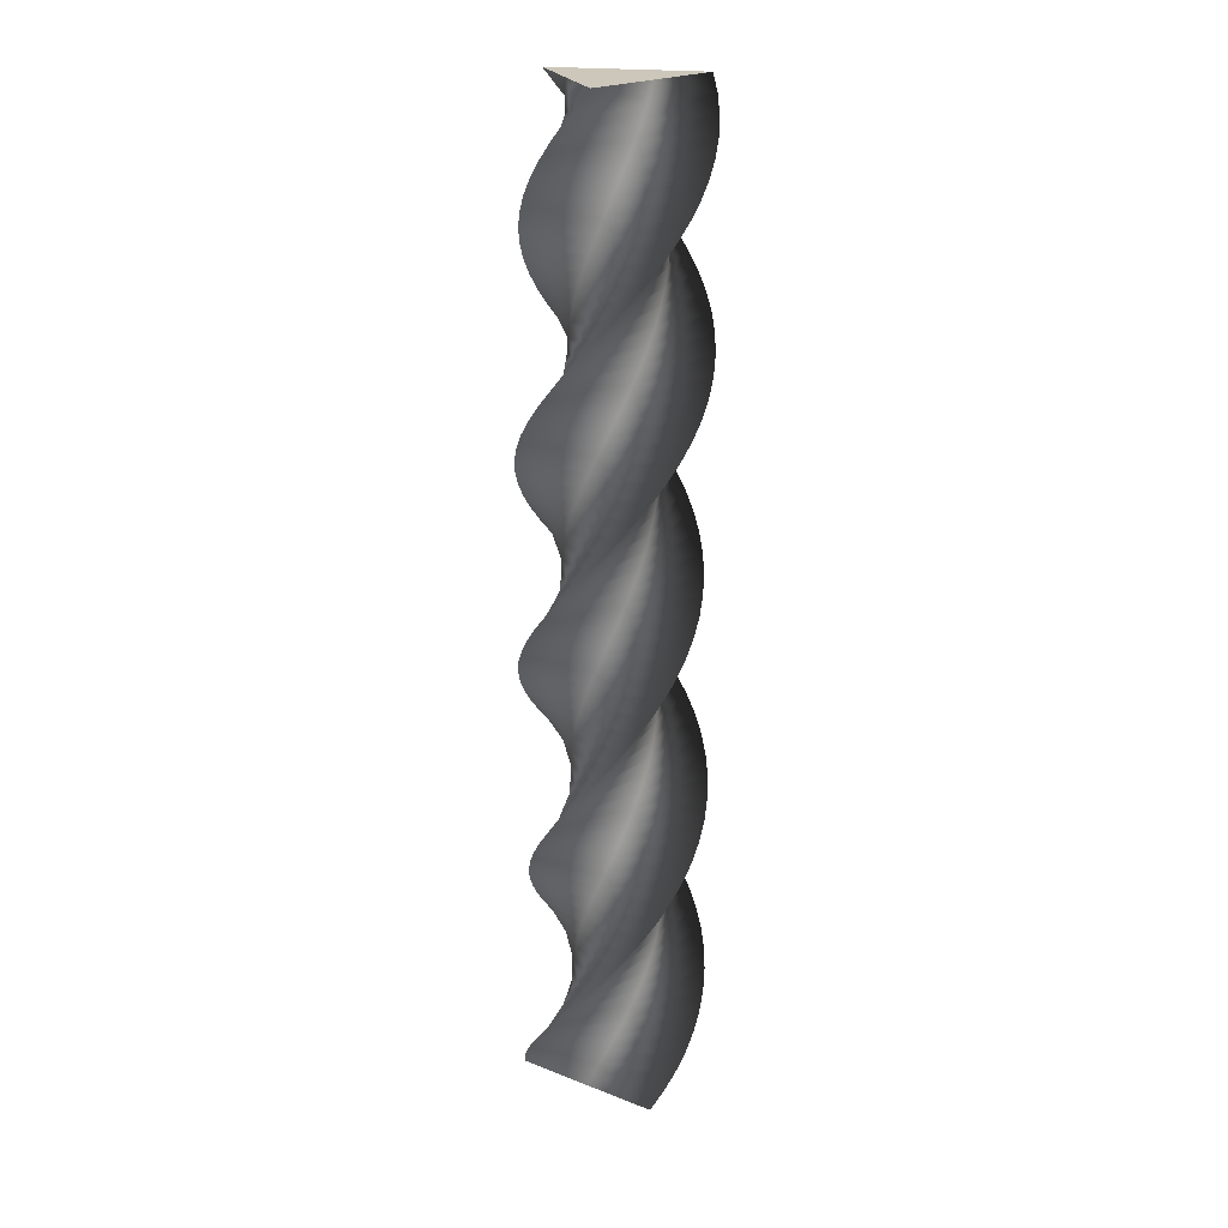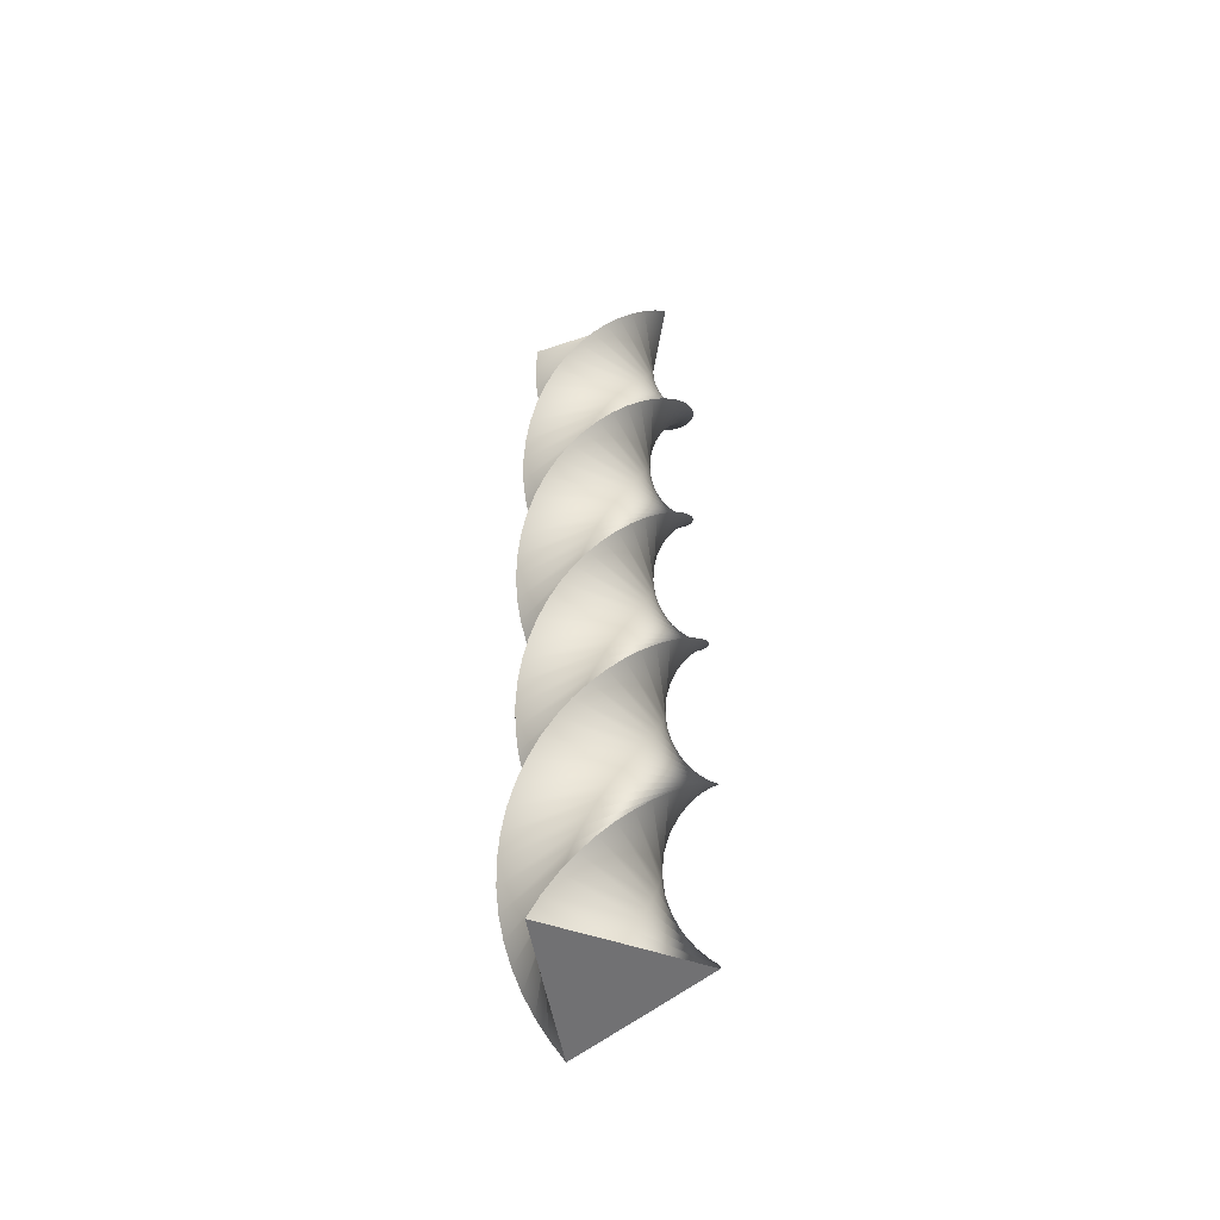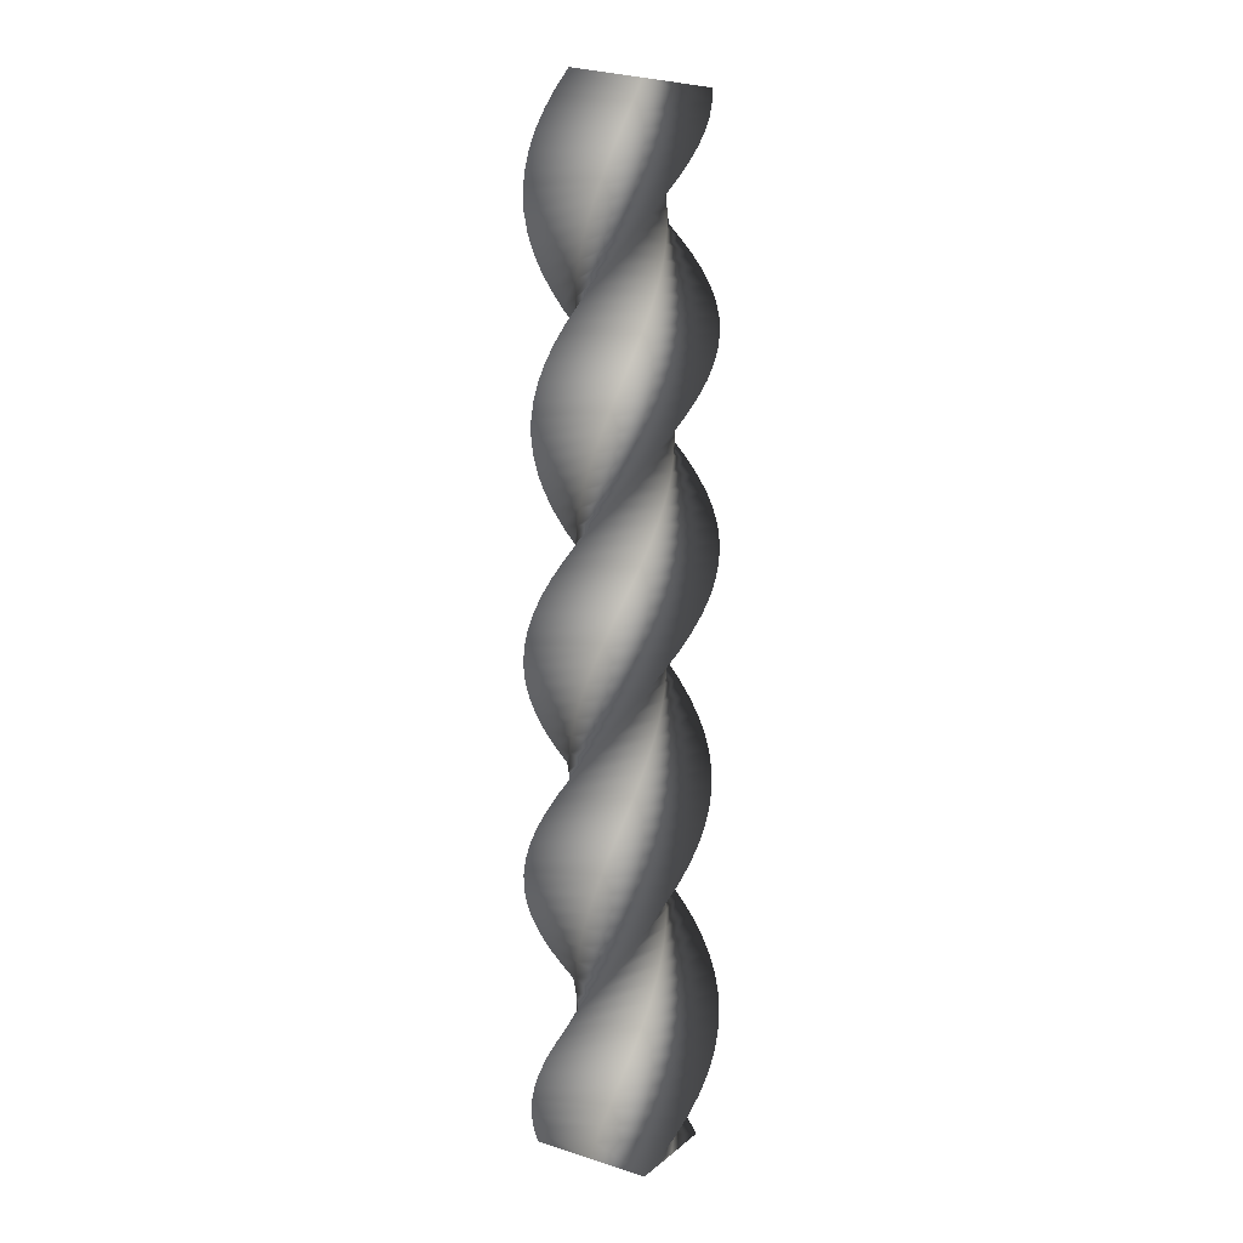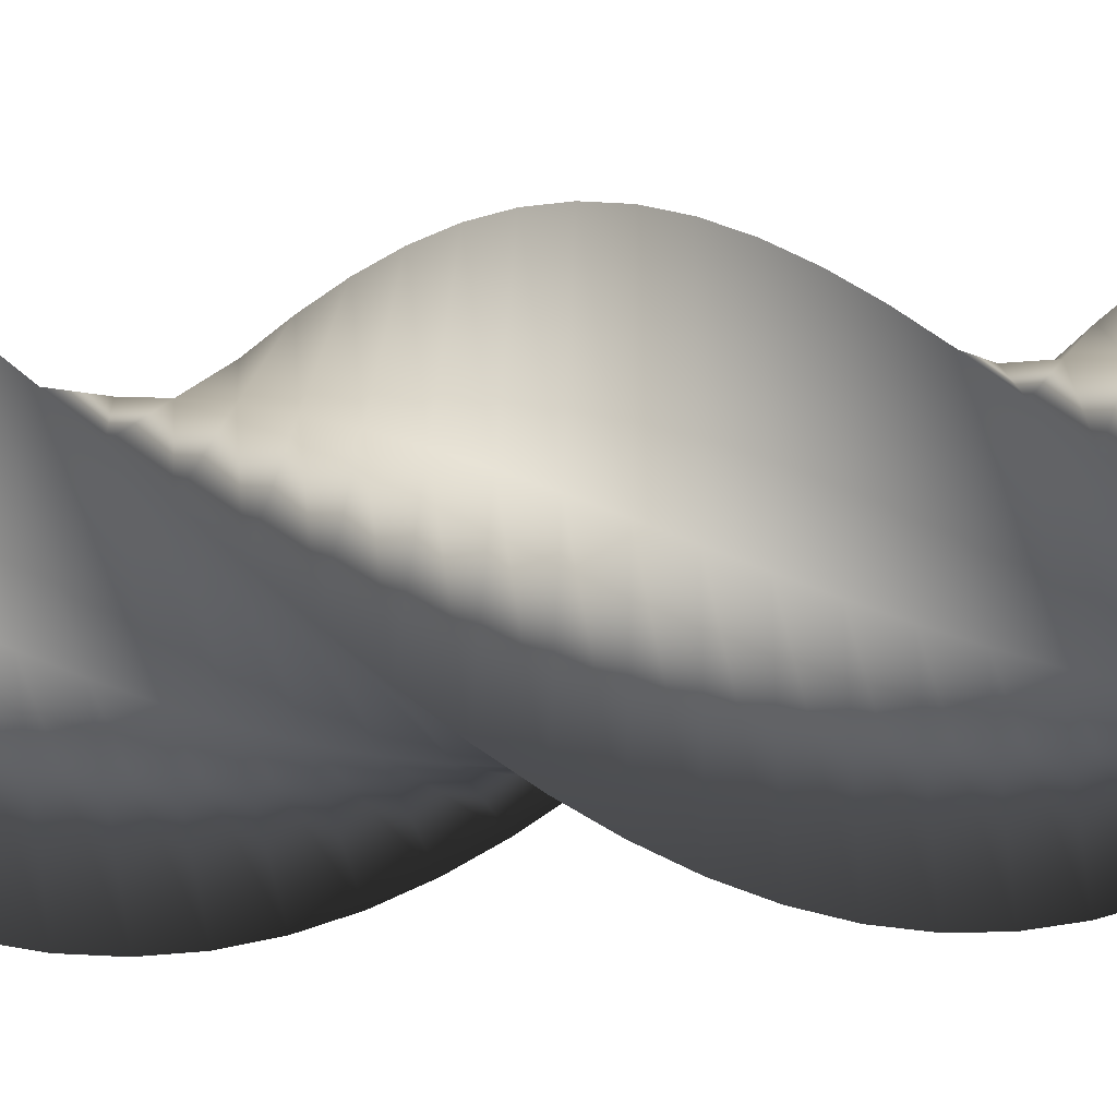
<metadata>
{"format":"obj","ext":"obj","renderer":"f3d","projection":"perspective","resolution":1024,"background":"white","views":[{"elev":21.3,"azim":-55.4,"up":"+Y"},{"elev":-55.3,"azim":10.8,"up":"+Y"},{"elev":1.4,"azim":-160.4,"up":"+Y"},{"elev":-11.8,"azim":99.9,"up":"+Z"}]}
</metadata>
<code>
v 76.71 0 -0.1645
v 19.08 0 -33.44
v -38.5 0 -66.35
v -38.5 0 0.199
v -38.22 0 66.52
v 19.42 0 33.24
v 76.71 0 -0.1645
v 75.76 14 -11.78
v 13.54 14 -35.42
v -48.56 14 -58.7
v -37.92 14 6.997
v -27.03 14 72.42
v 24.54 14 30.36
v 75.76 14 -11.78
v 72.95 28 -23.1
v 7.756 28 -36.48
v -57.27 28 -49.54
v -36.26 28 13.62
v -15.06 28 76.46
v 29.13 28 26.69
v 72.95 28 -23.1
v 68.37 42 -33.82
v 1.877 42 -36.6
v -64.4 42 -39.1
v -33.56 42 19.88
v -2.585 42 78.52
v 33.08 42 22.33
v 68.37 42 -33.82
v 62.14 56 -43.67
v -3.946 56 -35.79
v -69.77 56 -27.65
v -29.9 56 25.64
v 10.06 56 78.57
v 36.27 56 17.4
v 62.14 56 -43.67
v 54.41 70 -52.4
v -9.564 70 -34.05
v -73.24 70 -15.5
v -25.36 70 30.73
v 22.54 70 76.6
v 38.64 70 12.02
v 54.41 70 -52.4
v 45.39 84 -59.78
v -14.83 84 -31.44
v -74.72 84 -2.944
v -20.07 84 35.04
v 34.55 84 72.66
v 40.12 84 6.335
v 45.39 84 -59.78
v 35.3 98 -65.62
v -19.61 98 -28.02
v -74.18 98 9.686
v -14.16 98 38.44
v 45.78 98 66.84
v 40.67 98 0.4843
v 35.3 98 -65.62
v 24.41 112 -69.77
v -23.79 112 -23.88
v -71.62 112 22.07
v -7.773 112 40.86
v 55.93 112 59.31
v 40.28 112 -5.379
v 24.41 112 -69.77
v 12.99 126 -72.13
v -27.25 126 -19.12
v -67.12 126 33.88
v -1.088 126 42.22
v 64.75 126 50.25
v 38.95 126 -11.1
v 12.99 126 -72.13
v 1.345 140 -72.64
v -29.9 140 -13.87
v -60.78 140 44.82
v 5.73 140 42.5
v 72 140 39.9
v 36.73 140 -16.54
v 1.345 140 -72.64
v -10.23 154 -71.27
v -31.68 154 -8.268
v -52.78 154 54.61
v 12.5 154 41.68
v 77.51 154 28.52
v 33.67 154 -21.56
v -10.23 154 -71.27
v -21.44 168 -68.07
v -32.54 168 -2.452
v -43.32 168 62.99
v 19.06 168 39.79
v 81.12 168 16.4
v 29.84 168 -26.02
v -21.44 168 -68.07
v -32 182 -63.12
v -32.46 182 3.428
v -32.64 182 69.75
v 25.23 182 36.88
v 82.75 182 3.869
v 25.35 182 -29.81
v -32 182 -63.12
v -41.62 196 -56.55
v -31.44 196 9.219
v -21.01 196 74.72
v 30.85 196 33.01
v 82.36 196 -8.766
v 20.31 196 -32.83
v -41.62 196 -56.55
v -50.08 210 -48.52
v -29.51 210 14.77
v -8.745 210 77.76
v 35.79 210 28.3
v 79.95 210 -21.18
v 14.85 210 -35.01
v -50.08 210 -48.52
v -57.14 224 -39.25
v -26.72 224 19.95
v 3.853 224 78.8
v 39.91 224 22.86
v 75.59 224 -33.04
v 9.118 224 -36.29
v -57.14 224 -39.25
v -62.62 238 -28.96
v -23.13 238 24.61
v 16.46 238 77.82
v 43.1 238 16.83
v 69.39 238 -44.06
v 3.252 238 -36.64
v -62.62 238 -28.96
v -66.4 252 -17.93
v -18.84 252 28.63
v 28.74 252 74.83
v 45.29 252 10.37
v 61.51 252 -53.94
v -2.594 252 -36.04
v -66.4 252 -17.93
v -68.35 266 -6.44
v -13.97 266 31.92
v 40.39 266 69.92
v 46.42 266 3.64
v 52.15 266 -62.43
v -8.27 266 -34.52
v -68.35 266 -6.44
v -68.45 280 5.217
v -8.634 280 34.39
v 51.1 280 63.21
v 46.46 280 -3.183
v 41.55 280 -69.32
v -13.63 280 -32.11
v -68.45 280 5.217
v -66.68 294 16.74
v -2.971 294 35.98
v 60.6 294 54.87
v 45.4 294 -9.924
v 29.98 294 -74.43
v -18.53 294 -28.87
v -66.68 294 16.74
v -63.1 308 27.83
v 2.873 308 36.63
v 68.65 308 45.12
v 43.29 308 -16.41
v 17.75 308 -77.62
v -22.86 308 -24.89
v -63.1 308 27.83
v -57.78 322 38.21
v 8.746 322 36.35
v 75.03 322 34.21
v 40.16 322 -22.47
v 5.166 322 -78.81
v -26.49 322 -20.27
v -57.78 322 38.21
v -50.88 336 47.6
v 14.5 336 35.13
v 79.59 336 22.42
v 36.1 336 -27.96
v -7.448 336 -77.98
v -29.34 336 -15.13
v -50.88 336 47.6
v -42.56 350 55.77
v 19.98 350 33
v 82.2 350 10.05
v 31.22 350 -32.73
v -19.77 350 -75.14
v -31.32 350 -9.597
v -42.56 350 55.77
v -33.04 364 62.5
v 25.05 364 30.03
v 82.81 364 -2.575
v 25.64 364 -36.65
v -31.47 364 -70.37
v -32.4 364 -3.82
v -33.04 364 62.5
v -22.57 378 67.62
v 29.59 378 26.28
v 81.38 378 -15.14
v 19.5 378 -39.64
v -42.26 378 -63.78
v -32.54 378 2.055
v -22.57 378 67.62
v -11.42 392 71.01
v 33.46 392 21.86
v 77.97 392 -27.31
v 12.97 392 -41.6
v -51.87 392 -55.56
v -31.74 392 7.877
v -11.42 392 71.01
v 0.1363 406 72.56
v 36.58 406 16.87
v 72.65 406 -38.78
v 6.205 406 -42.49
v -60.03 406 -45.91
v -30.02 406 13.5
v 0.1363 406 72.56
v 11.79 420 72.25
v 38.86 420 11.45
v 65.57 420 -49.25
v -0.6153 420 -42.29
v -66.54 420 -35.08
v -27.42 420 18.77
v 11.79 420 72.25
v 23.24 434 70.09
v 40.24 434 5.74
v 56.91 434 -58.45
v -7.316 434 -41
v -71.24 434 -23.34
v -24.02 434 23.56
v 23.24 434 70.09
v 34.2 448 66.11
v 40.7 448 -0.1232
v 46.89 448 -66.15
v -13.72 448 -38.66
v -74 448 -11
v -19.89 448 27.74
v 34.2 448 66.11
v 44.39 462 60.44
v 40.21 462 -5.983
v 35.76 462 -72.15
v -19.68 462 -35.32
v -74.76 462 1.614
v -15.14 462 31.21
v 44.39 462 60.44
v 53.53 476 53.21
v 38.79 476 -11.69
v 23.82 476 -76.3
v -25.02 476 -31.08
v -73.48 476 14.19
v -9.907 476 33.87
v 53.53 476 53.21
v 61.4 490 44.61
v 36.47 490 -17.09
v 11.36 490 -78.48
v -29.61 490 -26.03
v -70.22 490 26.4
v -4.311 490 35.67
v 61.4 490 44.61
v 67.8 504 34.87
v 33.32 504 -22.06
v -1.276 504 -78.64
v -33.34 504 -20.32
v -65.04 504 37.93
v 1.5 504 36.54
v 67.8 504 34.87
v 72.56 518 24.22
v 29.42 518 -26.46
v -13.78 518 -76.78
v -36.1 518 -14.08
v -58.08 518 48.49
v 7.377 518 36.48
v 72.56 518 24.22
v 75.55 532 12.96
v 24.87 532 -30.18
v -25.82 532 -72.94
v -37.84 532 -7.483
v -49.53 532 57.8
v 13.17 532 35.47
v 75.55 532 12.96
v 76.7 546 1.358
v 19.77 546 -33.12
v -37.1 546 -67.23
v -38.5 546 -0.6919
v -39.6 546 65.62
v 18.72 546 33.56
v 76.7 546 1.358
v 75.99 560 -10.28
v 14.28 560 -35.21
v -47.32 560 -59.79
v -38.06 560 6.117
v -28.54 560 71.75
v 23.9 560 30.78
v 75.99 560 -10.28
v 73.42 574 -21.65
v 8.519 574 -36.39
v -56.22 574 -50.81
v -36.54 574 12.77
v -16.65 574 76.04
v 28.57 574 27.21
v 73.42 574 -21.65
v 69.07 588 -32.46
v 2.644 588 -36.64
v -63.56 588 -40.52
v -33.97 588 19.09
v -4.228 588 78.37
v 32.6 588 22.93
v 69.07 588 -32.46
v 63.04 602 -42.44
v -3.195 602 -35.95
v -69.17 602 -29.19
v -30.43 602 24.92
v 8.41 602 78.68
v 35.9 602 18.07
v 63.04 602 -42.44
v 55.5 616 -51.33
v -8.848 616 -34.33
v -72.9 616 -17.11
v -26 616 30.11
v 20.93 616 76.97
v 38.38 616 12.74
v 55.5 616 -51.33
v 46.63 630 -58.9
v -14.17 630 -31.83
v -74.64 630 -4.592
v -20.8 630 34.53
v 33.02 630 73.28
v 39.98 630 7.089
v 46.63 630 -58.9
v 36.67 644 -64.95
v -19.02 644 -28.51
v -74.36 644 8.046
v -14.96 644 38.05
v 44.37 644 67.7
v 40.65 644 1.251
v 36.67 644 -64.95
v 25.86 658 -69.33
v -23.28 658 -24.45
v -72.07 658 20.48
v -8.627 658 40.6
v 54.68 658 60.38
v 40.38 658 -4.619
v 25.86 658 -69.33
v 14.5 672 -71.93
v -26.84 672 -19.77
v -67.81 672 32.38
v -1.971 672 42.1
v 63.68 672 51.51
v 39.18 672 -10.37
v 14.5 672 -71.93
v 2.867 686 -72.68
v -29.6 686 -14.58
v -61.71 686 43.45
v 4.839 686 42.52
v 71.15 686 41.31
v 37.07 686 -15.86
v 2.867 686 -72.68
v -8.736 700 -71.55
v -31.5 700 -9.015
v -53.91 700 53.4
v 11.63 700 41.85
v 76.89 700 30.05
v 34.11 700 -20.93
v -8.736 700 -71.55
v -20.01 714 -68.59
v -32.48 714 -3.217
v -44.63 714 61.98
v 18.22 714 40.09
v 80.76 714 18.01
v 30.38 714 -25.47
v -20.01 714 -68.59
v -30.67 728 -63.87
v -32.52 728 2.663
v -34.09 728 68.97
v 24.45 728 37.31
v 82.66 728 5.516
v 25.97 728 -29.36
v -30.67 728 -63.87
v -40.43 742 -57.5
v -31.63 742 8.474
v -22.57 742 74.17
v 30.16 742 33.57
v 82.53 742 -7.124
v 21 742 -32.49
v -40.43 742 -57.5
v -49.05 756 -49.65
v -29.81 756 14.07
v -10.37 756 77.47
v 35.19 756 28.96
v 80.38 756 -19.58
v 15.58 756 -34.78
v -49.05 756 -49.65
v -56.3 770 -40.52
v -27.13 770 19.3
v 2.203 770 78.78
v 39.42 770 23.61
v 76.27 770 -31.54
v 9.877 770 -36.18
v -56.3 770 -40.52
v -62 784 -30.35
v -23.64 784 24.03
v 14.82 784 78.06
v 42.74 784 17.65
v 70.3 784 -42.68
v 4.019 784 -36.65
v -62 784 -30.35
v -66 798 -19.4
v -19.44 798 28.15
v 27.17 798 75.33
v 45.06 798 11.23
v 62.62 798 -52.72
v -1.838 798 -36.17
v -66 798 -19.4
v -68.2 812 -7.955
v -14.64 812 31.54
v 38.91 812 70.67
v 46.33 812 4.527
v 53.44 812 -61.41
v -7.545 812 -34.77
v -68.2 812 -7.955
v -68.55 826 3.697
v -9.351 826 34.12
v 49.77 826 64.18
v 46.51 826 -2.294
v 42.99 826 -68.52
v -12.95 826 -32.47
v -68.55 826 3.697
v -67.02 840 15.25
v -3.723 840 35.82
v 59.44 840 56.04
v 45.6 840 -9.056
v 31.53 840 -73.87
v -17.92 840 -29.33
v -67.02 840 15.25
v -63.66 854 26.42
v 2.106 854 36.6
v 67.69 854 46.46
v 43.62 854 -15.58
v 19.37 854 -77.31
v -22.33 854 -25.45
v -63.66 854 26.42
v -63.66 854 26.42
v 2.106 854 36.6
v 67.69 854 46.46
v 43.62 854 -15.58
v 19.37 854 -77.31
v -22.33 854 -25.45
v 76.71 0 -0.1645
v 19.42 0 33.24
v -38.22 0 66.52
v -38.5 0 0.199
v -38.5 0 -66.35
v 19.08 0 -33.44
f 16 15 8 9
f 17 16 9 10
f 18 17 10 11
f 19 18 11 12
f 20 19 12 13
f 21 20 13 14
f 23 22 15 16
f 24 23 16 17
f 25 24 17 18
f 26 25 18 19
f 27 26 19 20
f 28 27 20 21
f 30 29 22 23
f 31 30 23 24
f 32 31 24 25
f 33 32 25 26
f 34 33 26 27
f 35 34 27 28
f 37 36 29 30
f 38 37 30 31
f 39 38 31 32
f 40 39 32 33
f 41 40 33 34
f 42 41 34 35
f 44 43 36 37
f 45 44 37 38
f 46 45 38 39
f 47 46 39 40
f 48 47 40 41
f 49 48 41 42
f 51 50 43 44
f 52 51 44 45
f 53 52 45 46
f 54 53 46 47
f 55 54 47 48
f 56 55 48 49
f 58 57 50 51
f 59 58 51 52
f 60 59 52 53
f 61 60 53 54
f 62 61 54 55
f 63 62 55 56
f 65 64 57 58
f 66 65 58 59
f 67 66 59 60
f 68 67 60 61
f 69 68 61 62
f 70 69 62 63
f 72 71 64 65
f 73 72 65 66
f 74 73 66 67
f 75 74 67 68
f 76 75 68 69
f 77 76 69 70
f 79 78 71 72
f 80 79 72 73
f 81 80 73 74
f 82 81 74 75
f 83 82 75 76
f 84 83 76 77
f 86 85 78 79
f 87 86 79 80
f 88 87 80 81
f 89 88 81 82
f 90 89 82 83
f 91 90 83 84
f 93 92 85 86
f 94 93 86 87
f 95 94 87 88
f 96 95 88 89
f 97 96 89 90
f 98 97 90 91
f 100 99 92 93
f 101 100 93 94
f 102 101 94 95
f 103 102 95 96
f 104 103 96 97
f 105 104 97 98
f 107 106 99 100
f 108 107 100 101
f 109 108 101 102
f 110 109 102 103
f 111 110 103 104
f 112 111 104 105
f 114 113 106 107
f 115 114 107 108
f 116 115 108 109
f 117 116 109 110
f 118 117 110 111
f 119 118 111 112
f 121 120 113 114
f 122 121 114 115
f 123 122 115 116
f 124 123 116 117
f 125 124 117 118
f 126 125 118 119
f 128 127 120 121
f 129 128 121 122
f 130 129 122 123
f 131 130 123 124
f 132 131 124 125
f 133 132 125 126
f 135 134 127 128
f 136 135 128 129
f 137 136 129 130
f 138 137 130 131
f 139 138 131 132
f 140 139 132 133
f 142 141 134 135
f 143 142 135 136
f 144 143 136 137
f 145 144 137 138
f 146 145 138 139
f 147 146 139 140
f 149 148 141 142
f 150 149 142 143
f 151 150 143 144
f 152 151 144 145
f 153 152 145 146
f 154 153 146 147
f 156 155 148 149
f 157 156 149 150
f 158 157 150 151
f 159 158 151 152
f 160 159 152 153
f 161 160 153 154
f 163 162 155 156
f 164 163 156 157
f 165 164 157 158
f 166 165 158 159
f 167 166 159 160
f 168 167 160 161
f 170 169 162 163
f 171 170 163 164
f 172 171 164 165
f 173 172 165 166
f 174 173 166 167
f 175 174 167 168
f 177 176 169 170
f 178 177 170 171
f 179 178 171 172
f 180 179 172 173
f 181 180 173 174
f 182 181 174 175
f 184 183 176 177
f 185 184 177 178
f 186 185 178 179
f 187 186 179 180
f 188 187 180 181
f 189 188 181 182
f 191 190 183 184
f 192 191 184 185
f 193 192 185 186
f 194 193 186 187
f 195 194 187 188
f 196 195 188 189
f 198 197 190 191
f 199 198 191 192
f 200 199 192 193
f 201 200 193 194
f 202 201 194 195
f 203 202 195 196
f 205 204 197 198
f 206 205 198 199
f 207 206 199 200
f 208 207 200 201
f 209 208 201 202
f 210 209 202 203
f 212 211 204 205
f 213 212 205 206
f 214 213 206 207
f 215 214 207 208
f 216 215 208 209
f 217 216 209 210
f 219 218 211 212
f 220 219 212 213
f 221 220 213 214
f 222 221 214 215
f 223 222 215 216
f 224 223 216 217
f 226 225 218 219
f 227 226 219 220
f 228 227 220 221
f 229 228 221 222
f 230 229 222 223
f 231 230 223 224
f 233 232 225 226
f 234 233 226 227
f 235 234 227 228
f 236 235 228 229
f 237 236 229 230
f 238 237 230 231
f 240 239 232 233
f 241 240 233 234
f 242 241 234 235
f 243 242 235 236
f 244 243 236 237
f 245 244 237 238
f 247 246 239 240
f 248 247 240 241
f 249 248 241 242
f 250 249 242 243
f 251 250 243 244
f 252 251 244 245
f 254 253 246 247
f 255 254 247 248
f 256 255 248 249
f 257 256 249 250
f 258 257 250 251
f 259 258 251 252
f 261 260 253 254
f 262 261 254 255
f 263 262 255 256
f 264 263 256 257
f 265 264 257 258
f 266 265 258 259
f 268 267 260 261
f 269 268 261 262
f 270 269 262 263
f 271 270 263 264
f 272 271 264 265
f 273 272 265 266
f 275 274 267 268
f 276 275 268 269
f 277 276 269 270
f 278 277 270 271
f 279 278 271 272
f 280 279 272 273
f 282 281 274 275
f 283 282 275 276
f 284 283 276 277
f 285 284 277 278
f 286 285 278 279
f 287 286 279 280
f 289 288 281 282
f 290 289 282 283
f 291 290 283 284
f 292 291 284 285
f 293 292 285 286
f 294 293 286 287
f 296 295 288 289
f 297 296 289 290
f 298 297 290 291
f 299 298 291 292
f 300 299 292 293
f 301 300 293 294
f 303 302 295 296
f 304 303 296 297
f 305 304 297 298
f 306 305 298 299
f 307 306 299 300
f 308 307 300 301
f 310 309 302 303
f 311 310 303 304
f 312 311 304 305
f 313 312 305 306
f 314 313 306 307
f 315 314 307 308
f 317 316 309 310
f 318 317 310 311
f 319 318 311 312
f 320 319 312 313
f 321 320 313 314
f 322 321 314 315
f 324 323 316 317
f 325 324 317 318
f 326 325 318 319
f 327 326 319 320
f 328 327 320 321
f 329 328 321 322
f 331 330 323 324
f 332 331 324 325
f 333 332 325 326
f 334 333 326 327
f 335 334 327 328
f 336 335 328 329
f 338 337 330 331
f 339 338 331 332
f 340 339 332 333
f 341 340 333 334
f 342 341 334 335
f 343 342 335 336
f 345 344 337 338
f 346 345 338 339
f 347 346 339 340
f 348 347 340 341
f 349 348 341 342
f 350 349 342 343
f 352 351 344 345
f 353 352 345 346
f 354 353 346 347
f 355 354 347 348
f 356 355 348 349
f 357 356 349 350
f 359 358 351 352
f 360 359 352 353
f 361 360 353 354
f 362 361 354 355
f 363 362 355 356
f 364 363 356 357
f 366 365 358 359
f 367 366 359 360
f 368 367 360 361
f 369 368 361 362
f 370 369 362 363
f 371 370 363 364
f 373 372 365 366
f 374 373 366 367
f 375 374 367 368
f 376 375 368 369
f 377 376 369 370
f 378 377 370 371
f 380 379 372 373
f 381 380 373 374
f 382 381 374 375
f 383 382 375 376
f 384 383 376 377
f 385 384 377 378
f 387 386 379 380
f 388 387 380 381
f 389 388 381 382
f 390 389 382 383
f 391 390 383 384
f 392 391 384 385
f 394 393 386 387
f 395 394 387 388
f 396 395 388 389
f 397 396 389 390
f 398 397 390 391
f 399 398 391 392
f 401 400 393 394
f 402 401 394 395
f 403 402 395 396
f 404 403 396 397
f 405 404 397 398
f 406 405 398 399
f 408 407 400 401
f 409 408 401 402
f 410 409 402 403
f 411 410 403 404
f 412 411 404 405
f 413 412 405 406
f 415 414 407 408
f 416 415 408 409
f 417 416 409 410
f 418 417 410 411
f 419 418 411 412
f 420 419 412 413
f 422 421 414 415
f 423 422 415 416
f 424 423 416 417
f 425 424 417 418
f 426 425 418 419
f 427 426 419 420
f 2 9 8 1
f 3 10 9 2
f 10 3 4 11
f 6 13 12 5
f 7 14 13 6
f 11 4 5 12
f 422 429 428 421
f 423 430 429 422
f 430 423 424 431
f 426 433 432 425
f 427 434 433 426
f 431 424 425 432
f 437 438 436
f 439 440 438
f 436 440 435
f 438 440 436
f 442 443 444
f 445 446 444
f 442 446 441
f 444 446 442

</code>
